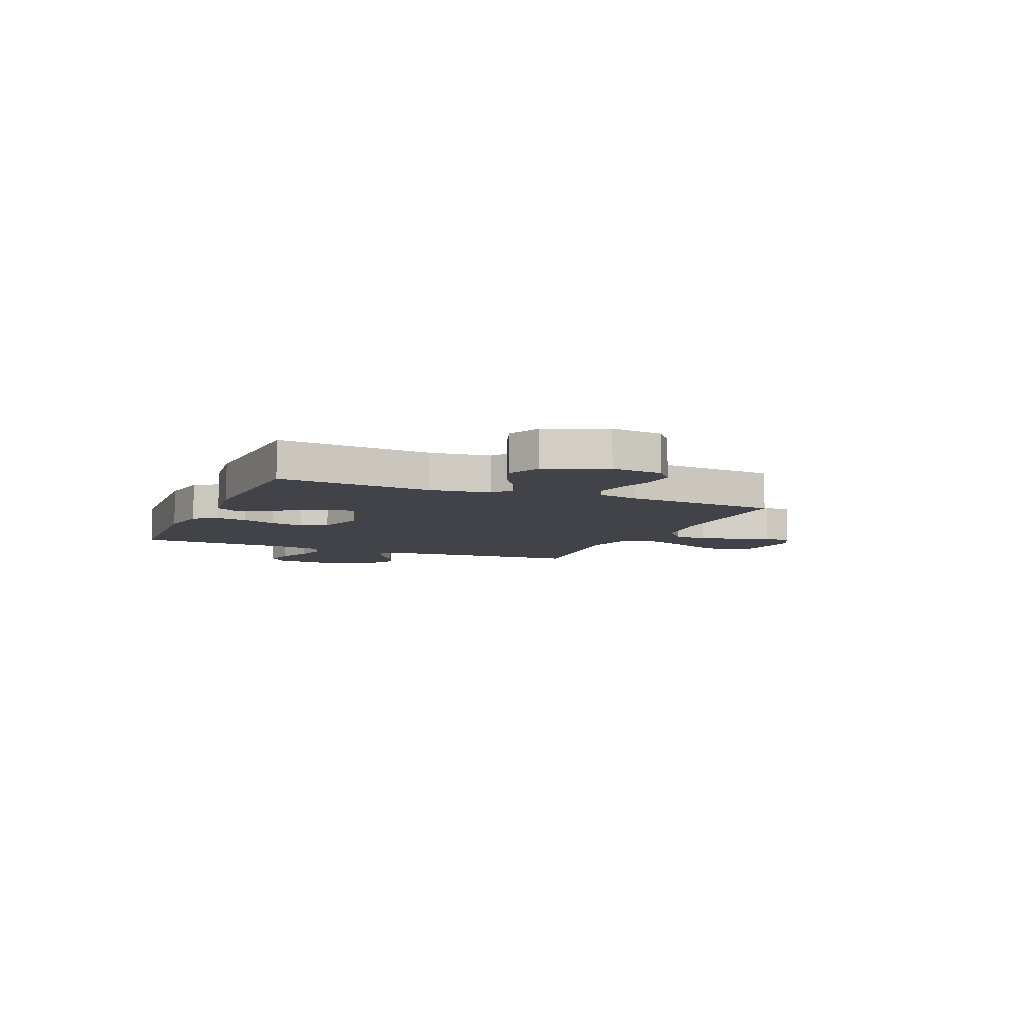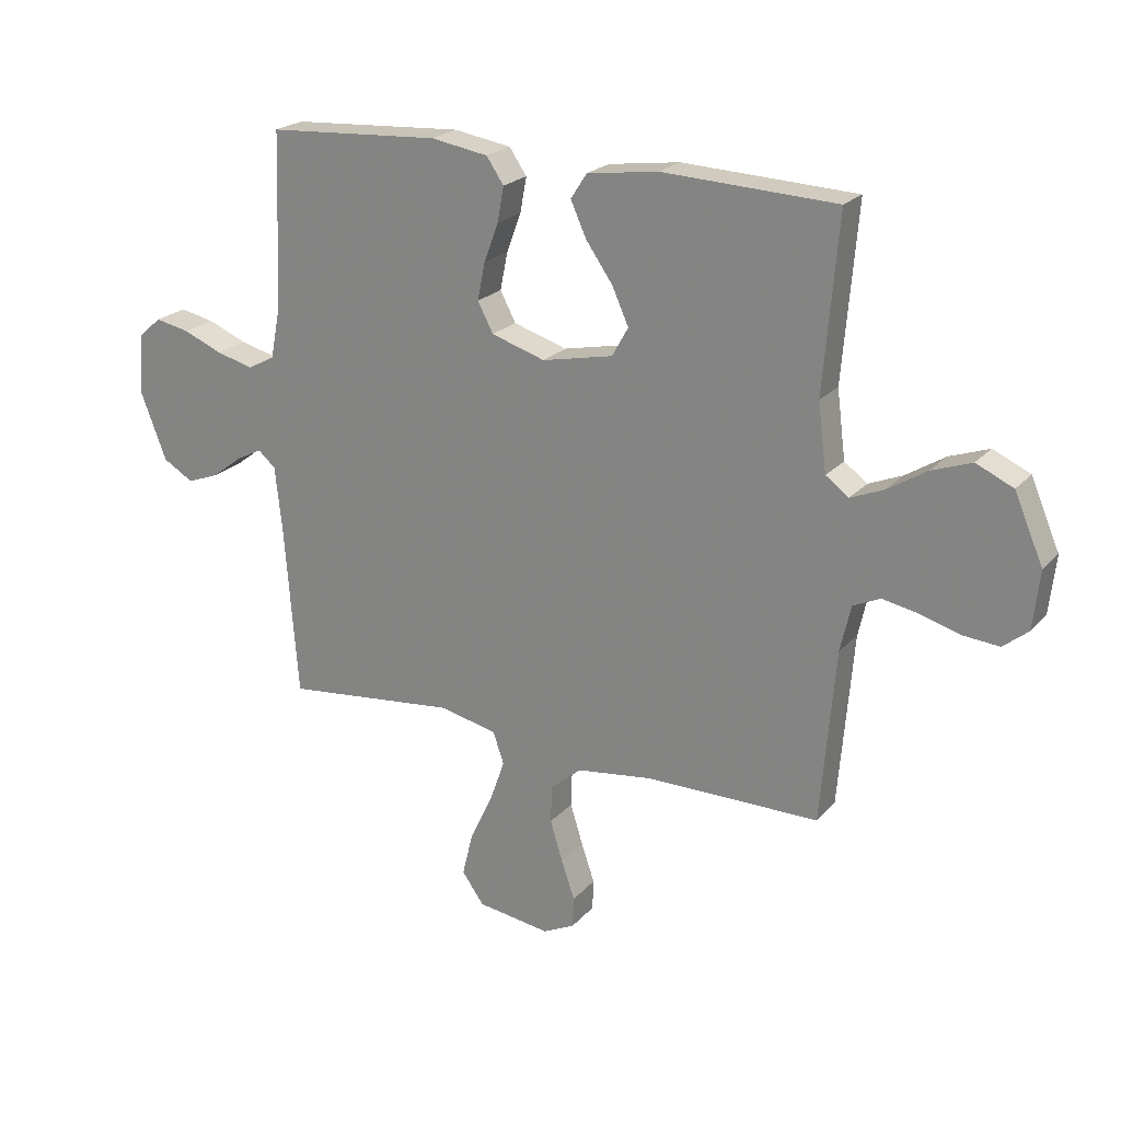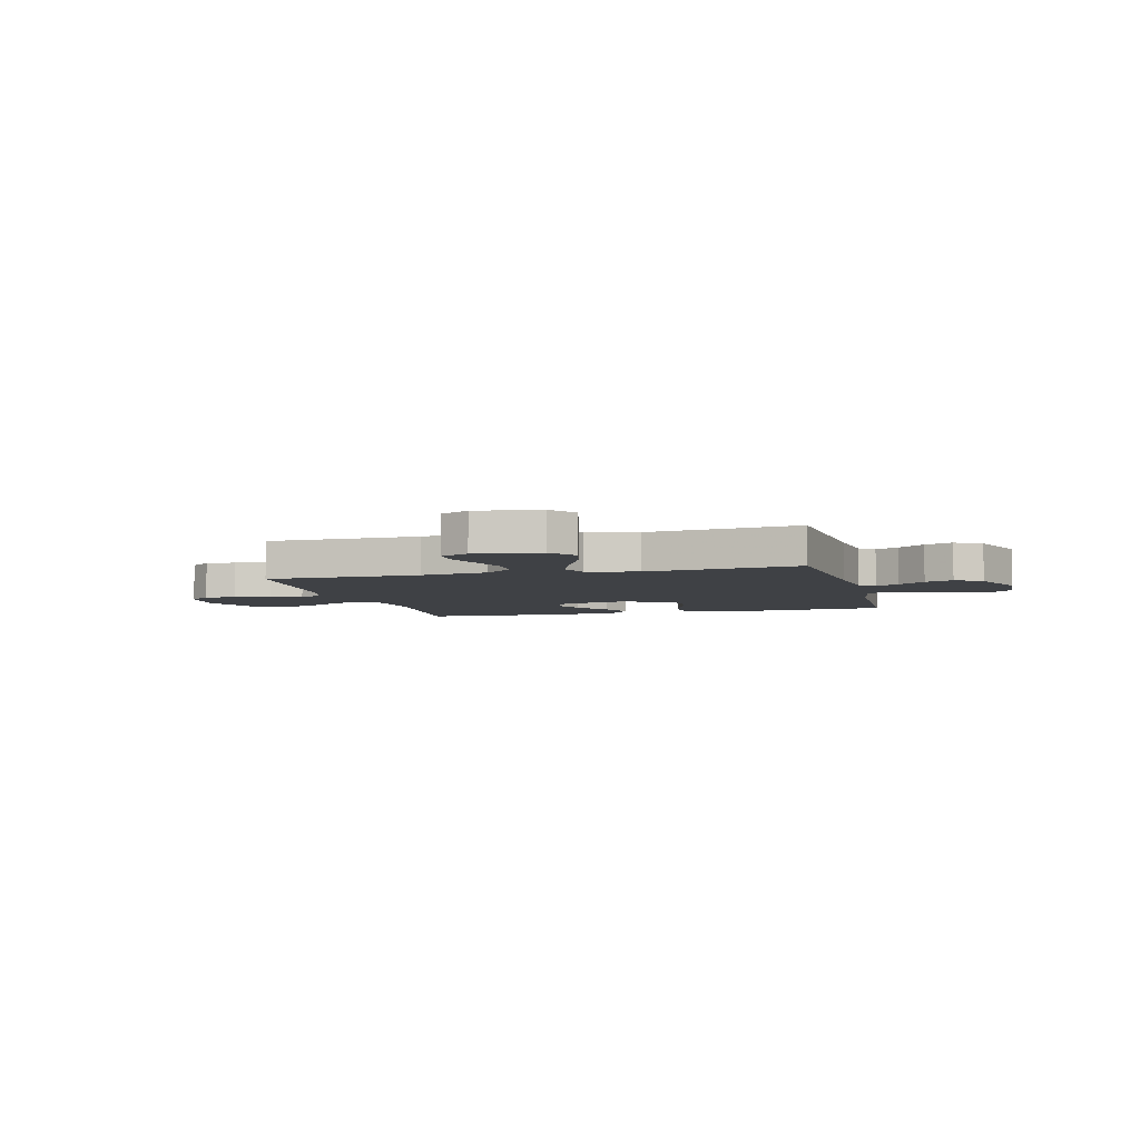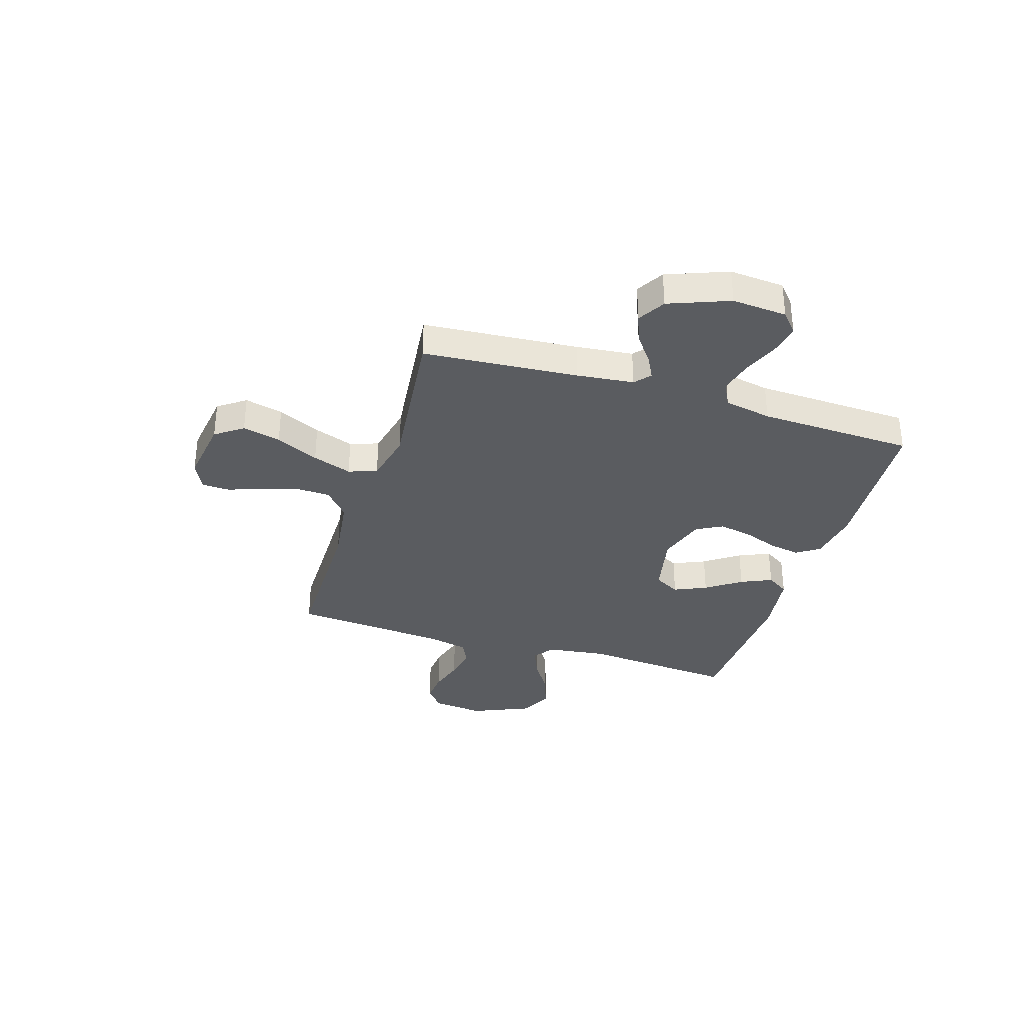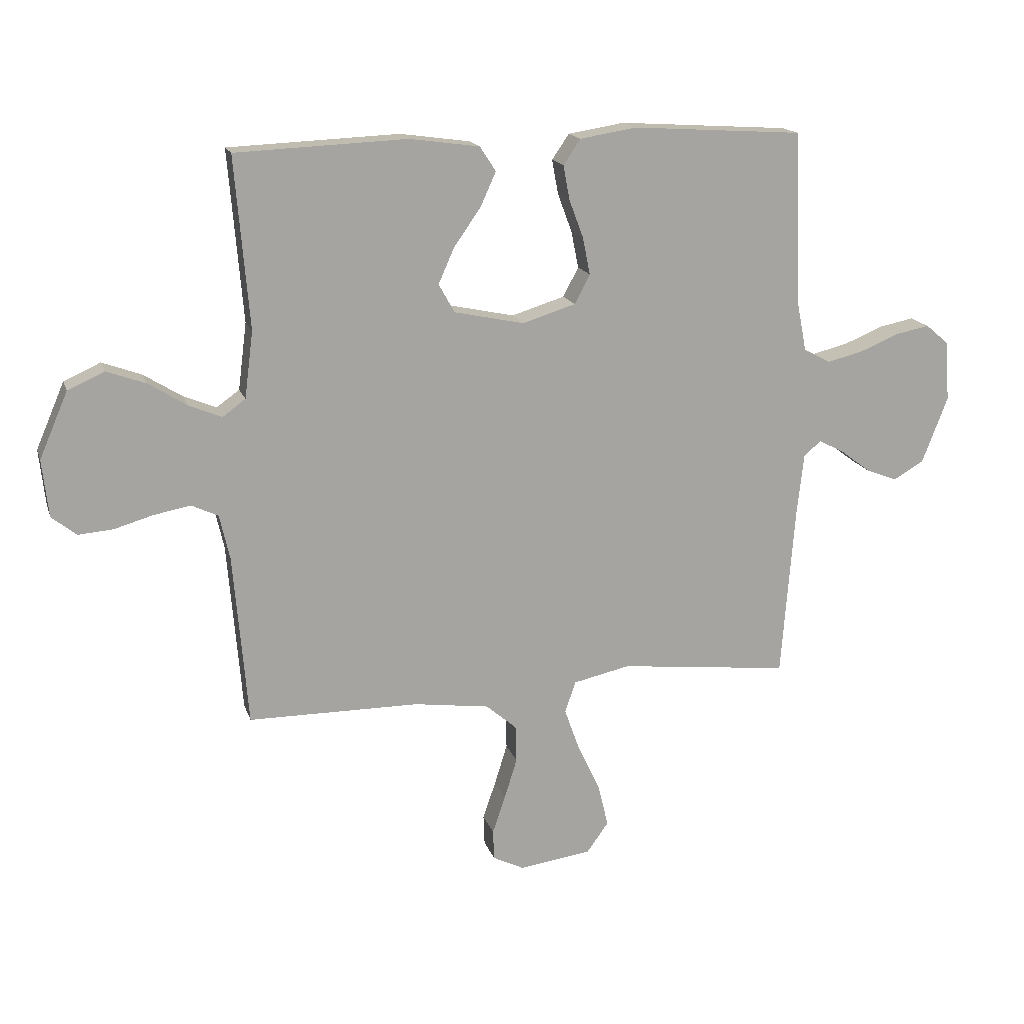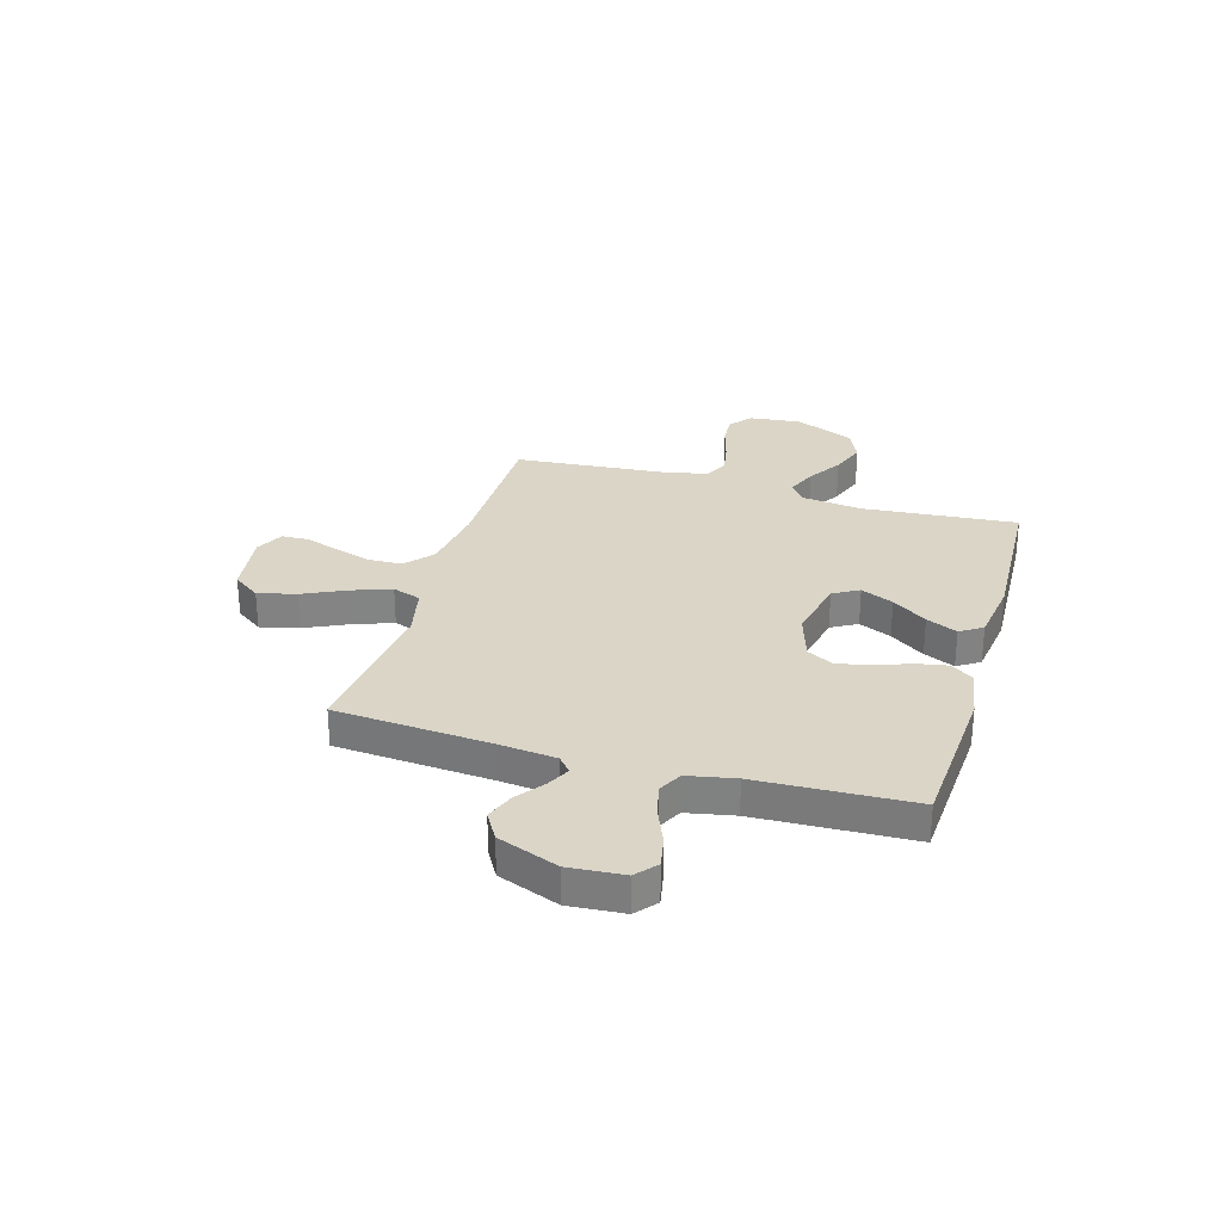
<metadata>
{"format":"obj","ext":"obj","renderer":"f3d","projection":"perspective","resolution":1024,"background":"white","views":[{"elev":-7.6,"azim":66.9,"up":"+Y"},{"elev":22.1,"azim":29.7,"up":"+Z"},{"elev":-5.3,"azim":-165.1,"up":"+Y"},{"elev":-33.9,"azim":-107.3,"up":"+Y"},{"elev":16.4,"azim":164.7,"up":"+Z"},{"elev":29.0,"azim":-73.7,"up":"+Y"}]}
</metadata>
<code>
v -0.5 0.07 -0.5
v -0.523 0.07 -0.2
v -0.535 0.07 -0.09
v -0.565 0.07 -0.064
v -0.61 0.07 -0.087
v -0.663 0.07 -0.127
v -0.718 0.07 -0.148
v -0.771 0.07 -0.117
v -0.816 0.07 0
v -0.808 0.07 0.106
v -0.768 0.07 0.14
v -0.708 0.07 0.128
v -0.64 0.07 0.1
v -0.576 0.07 0.084
v -0.529 0.07 0.108
v -0.511 0.07 0.2
v -0.5 0.07 0.5
v -0.2 0.07 0.519
v -0.101 0.07 0.503
v -0.071 0.07 0.459
v -0.082 0.07 0.399
v -0.107 0.07 0.332
v -0.12 0.07 0.267
v -0.093 0.07 0.216
v 0 0.07 0.187
v 0.123 0.07 0.213
v 0.151 0.07 0.263
v 0.123 0.07 0.326
v 0.076 0.07 0.393
v 0.049 0.07 0.453
v 0.077 0.07 0.496
v 0.2 0.07 0.513
v 0.5 0.07 0.5
v 0.475 0.07 0.2
v 0.49 0.07 0.083
v 0.53 0.07 0.054
v 0.588 0.07 0.078
v 0.655 0.07 0.12
v 0.724 0.07 0.145
v 0.788 0.07 0.116
v 0.838 0.07 0
v 0.827 0.07 -0.1
v 0.784 0.07 -0.135
v 0.723 0.07 -0.13
v 0.654 0.07 -0.11
v 0.59 0.07 -0.098
v 0.543 0.07 -0.12
v 0.525 0.07 -0.2
v 0.5 0.07 -0.5
v 0.2 0.07 -0.501
v 0.068 0.07 -0.519
v 0.014 0.07 -0.565
v 0.012 0.07 -0.63
v 0.034 0.07 -0.701
v 0.057 0.07 -0.768
v 0.055 0.07 -0.821
v 0 0.07 -0.848
v -0.127 0.07 -0.83
v -0.165 0.07 -0.777
v -0.147 0.07 -0.703
v -0.108 0.07 -0.62
v -0.081 0.07 -0.544
v -0.1 0.07 -0.489
v -0.2 0.07 -0.467
v -0.5 0 -0.5
v -0.523 0 -0.2
v -0.535 0 -0.09
v -0.565 0 -0.064
v -0.61 0 -0.087
v -0.663 0 -0.127
v -0.718 0 -0.148
v -0.771 0 -0.117
v -0.816 0 0
v -0.808 0 0.106
v -0.768 0 0.14
v -0.708 0 0.128
v -0.64 0 0.1
v -0.576 0 0.084
v -0.529 0 0.108
v -0.511 0 0.2
v -0.5 0 0.5
v -0.2 0 0.519
v -0.101 0 0.503
v -0.071 0 0.459
v -0.082 0 0.399
v -0.107 0 0.332
v -0.12 0 0.267
v -0.093 0 0.216
v 0 0 0.187
v 0.123 0 0.213
v 0.151 0 0.263
v 0.123 0 0.326
v 0.076 0 0.393
v 0.049 0 0.453
v 0.077 0 0.496
v 0.2 0 0.513
v 0.5 0 0.5
v 0.475 0 0.2
v 0.49 0 0.083
v 0.53 0 0.054
v 0.588 0 0.078
v 0.655 0 0.12
v 0.724 0 0.145
v 0.788 0 0.116
v 0.838 0 0
v 0.827 0 -0.1
v 0.784 0 -0.135
v 0.723 0 -0.13
v 0.654 0 -0.11
v 0.59 0 -0.098
v 0.543 0 -0.12
v 0.525 0 -0.2
v 0.5 0 -0.5
v 0.2 0 -0.501
v 0.068 0 -0.519
v 0.014 0 -0.565
v 0.012 0 -0.63
v 0.034 0 -0.701
v 0.057 0 -0.768
v 0.055 0 -0.821
v 0 0 -0.848
v -0.127 0 -0.83
v -0.165 0 -0.777
v -0.147 0 -0.703
v -0.108 0 -0.62
v -0.081 0 -0.544
v -0.1 0 -0.489
v -0.2 0 -0.467
f 59 60 61
f 58 59 61
f 57 58 61
f 56 57 61
f 55 56 61
f 54 55 61
f 53 54 61 62
f 52 53 62 63
f 48 49 50
f 47 48 50 51
f 43 44 45
f 42 43 45
f 41 42 45
f 40 41 45
f 39 40 45
f 38 39 45
f 37 38 45
f 36 37 45 46
f 35 36 46 47
f 32 33 34
f 31 32 34
f 30 31 34
f 29 30 34
f 28 29 34
f 27 28 34 35
f 35 47 51
f 27 35 51
f 26 27 51
f 20 21 22
f 19 20 22
f 18 19 22
f 17 18 22
f 16 17 22
f 15 16 22 23
f 14 15 23 24
f 11 12 13
f 10 11 13
f 9 10 13
f 8 9 13
f 7 8 13
f 6 7 13
f 5 6 13
f 4 5 13 14
f 14 24 25
f 4 14 25
f 3 4 25
f 64 1 2
f 25 26 51
f 3 25 51
f 2 3 51
f 64 2 51
f 63 64 51
f 51 52 63
f 125 124 123
f 125 123 122
f 125 122 121
f 125 121 120
f 125 120 119
f 125 119 118
f 126 125 118 117
f 127 126 117 116
f 114 113 112
f 115 114 112 111
f 109 108 107
f 109 107 106
f 109 106 105
f 109 105 104
f 109 104 103
f 109 103 102
f 109 102 101
f 110 109 101 100
f 111 110 100 99
f 98 97 96
f 98 96 95
f 98 95 94
f 98 94 93
f 98 93 92
f 99 98 92 91
f 115 111 99
f 115 99 91
f 115 91 90
f 86 85 84
f 86 84 83
f 86 83 82
f 86 82 81
f 86 81 80
f 87 86 80 79
f 88 87 79 78
f 77 76 75
f 77 75 74
f 77 74 73
f 77 73 72
f 77 72 71
f 77 71 70
f 77 70 69
f 78 77 69 68
f 89 88 78
f 89 78 68
f 89 68 67
f 66 65 128
f 115 90 89
f 115 89 67
f 115 67 66
f 115 66 128
f 115 128 127
f 127 116 115
f 1 65 66 2
f 2 66 67 3
f 3 67 68 4
f 4 68 69 5
f 5 69 70 6
f 6 70 71 7
f 7 71 72 8
f 8 72 73 9
f 9 73 74 10
f 10 74 75 11
f 11 75 76 12
f 12 76 77 13
f 13 77 78 14
f 14 78 79 15
f 15 79 80 16
f 16 80 81 17
f 17 81 82 18
f 18 82 83 19
f 19 83 84 20
f 20 84 85 21
f 21 85 86 22
f 22 86 87 23
f 23 87 88 24
f 24 88 89 25
f 25 89 90 26
f 26 90 91 27
f 27 91 92 28
f 28 92 93 29
f 29 93 94 30
f 30 94 95 31
f 31 95 96 32
f 32 96 97 33
f 33 97 98 34
f 34 98 99 35
f 35 99 100 36
f 36 100 101 37
f 37 101 102 38
f 38 102 103 39
f 39 103 104 40
f 40 104 105 41
f 41 105 106 42
f 42 106 107 43
f 43 107 108 44
f 44 108 109 45
f 45 109 110 46
f 46 110 111 47
f 47 111 112 48
f 48 112 113 49
f 49 113 114 50
f 50 114 115 51
f 51 115 116 52
f 52 116 117 53
f 53 117 118 54
f 54 118 119 55
f 55 119 120 56
f 56 120 121 57
f 57 121 122 58
f 58 122 123 59
f 59 123 124 60
f 60 124 125 61
f 61 125 126 62
f 62 126 127 63
f 63 127 128 64
f 64 128 65 1

</code>
